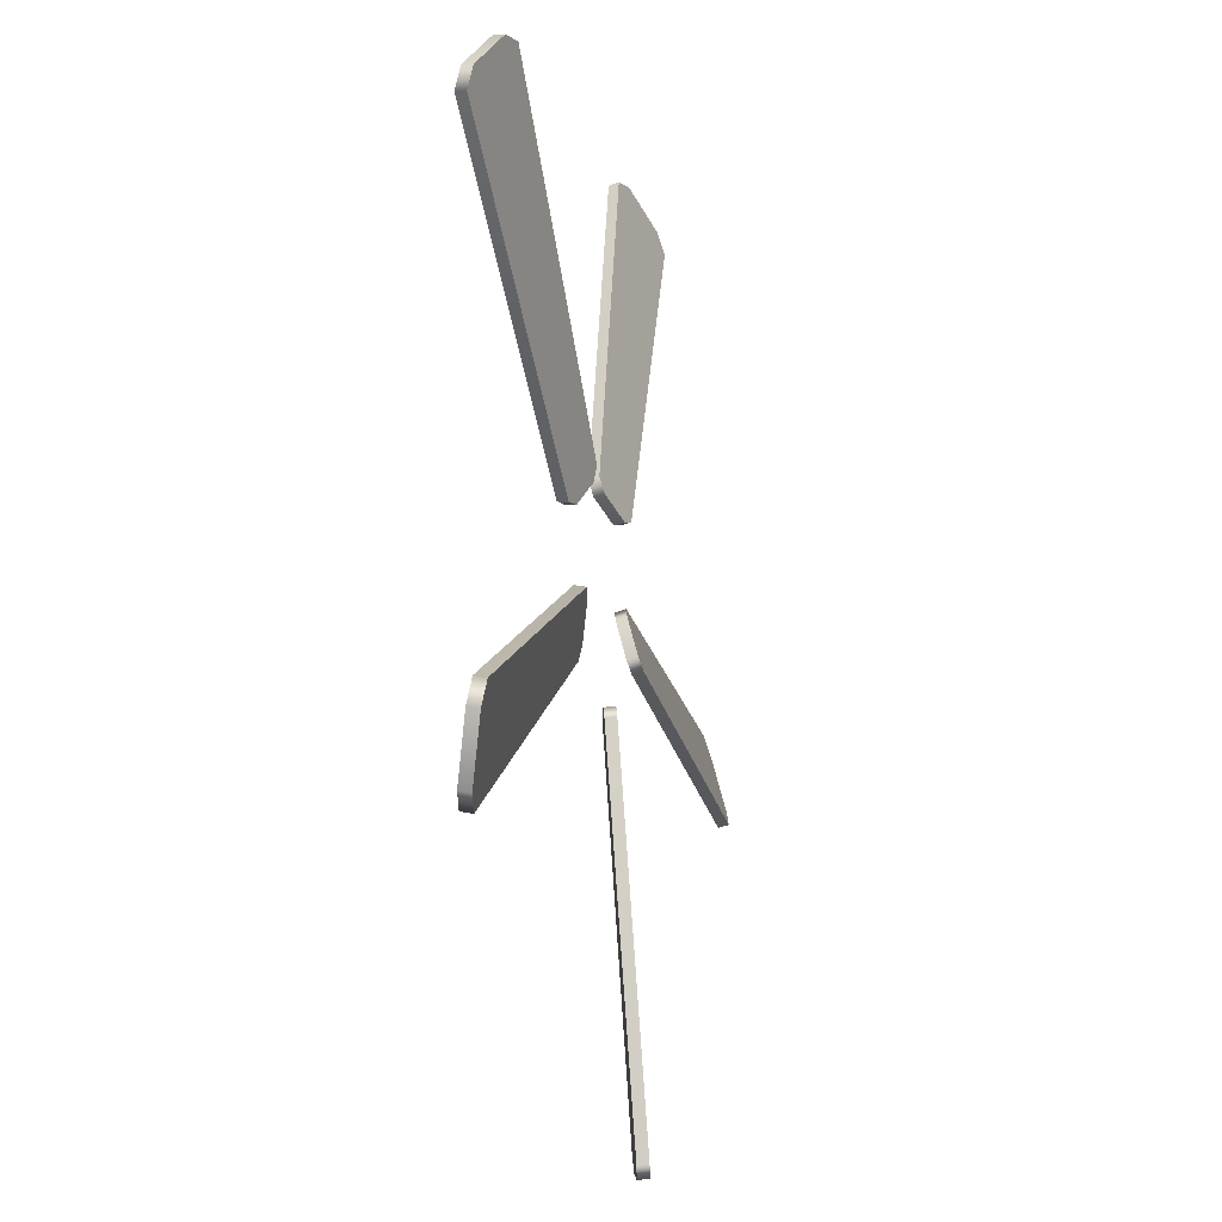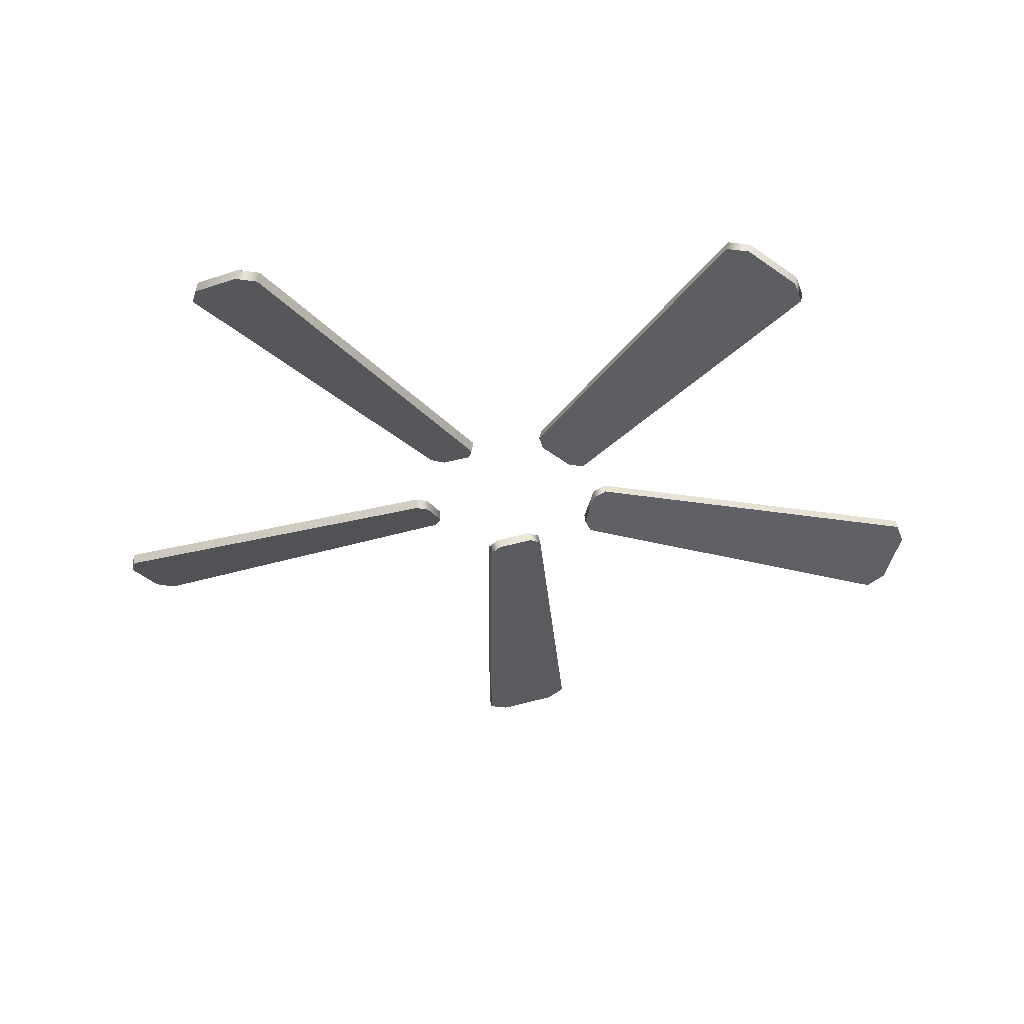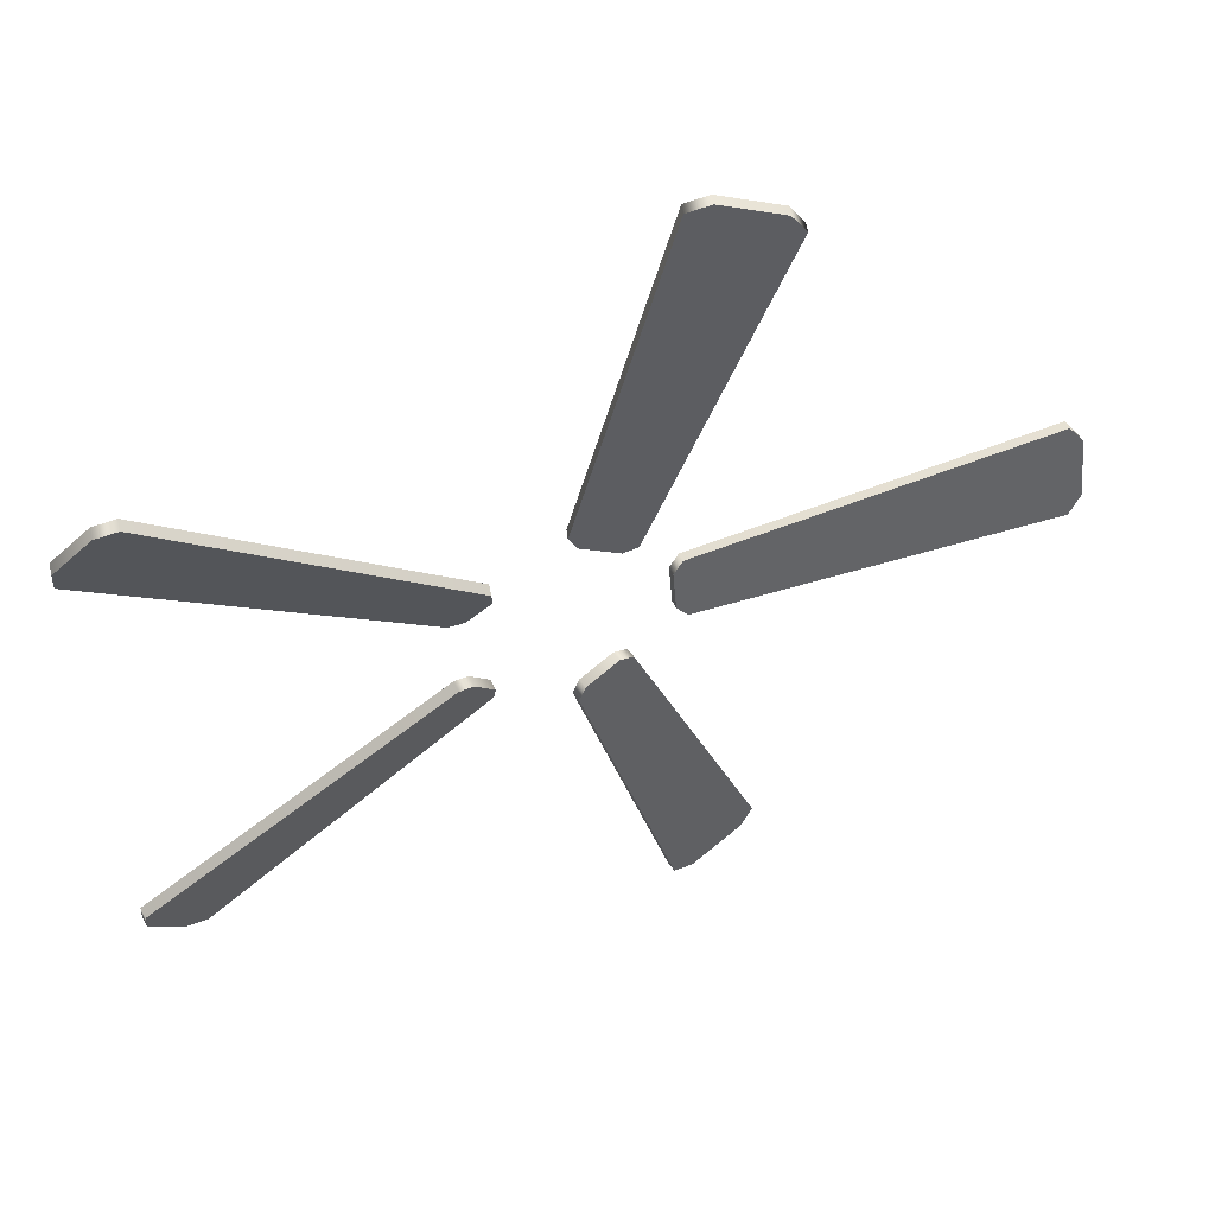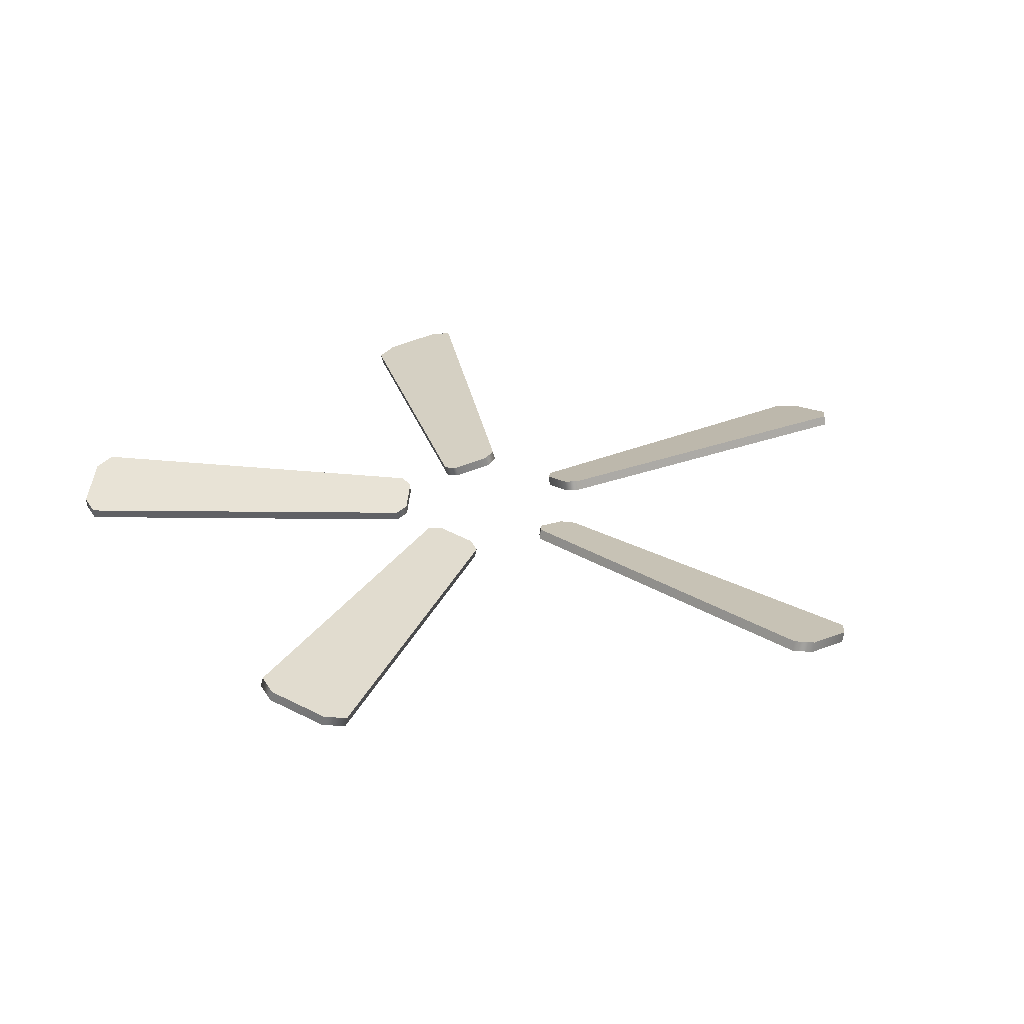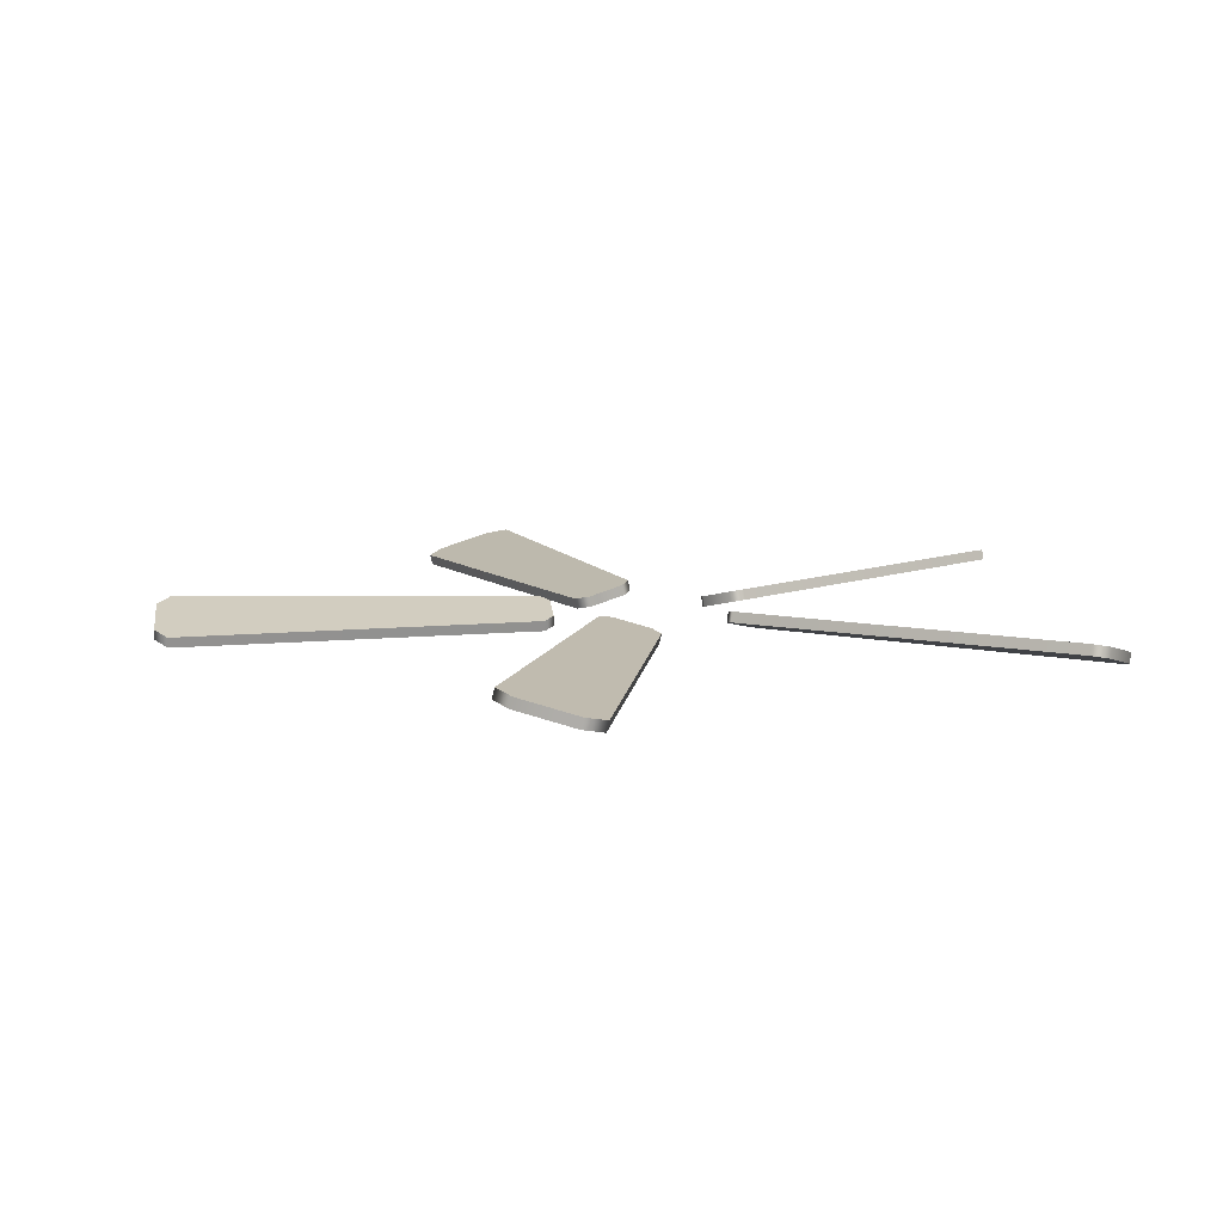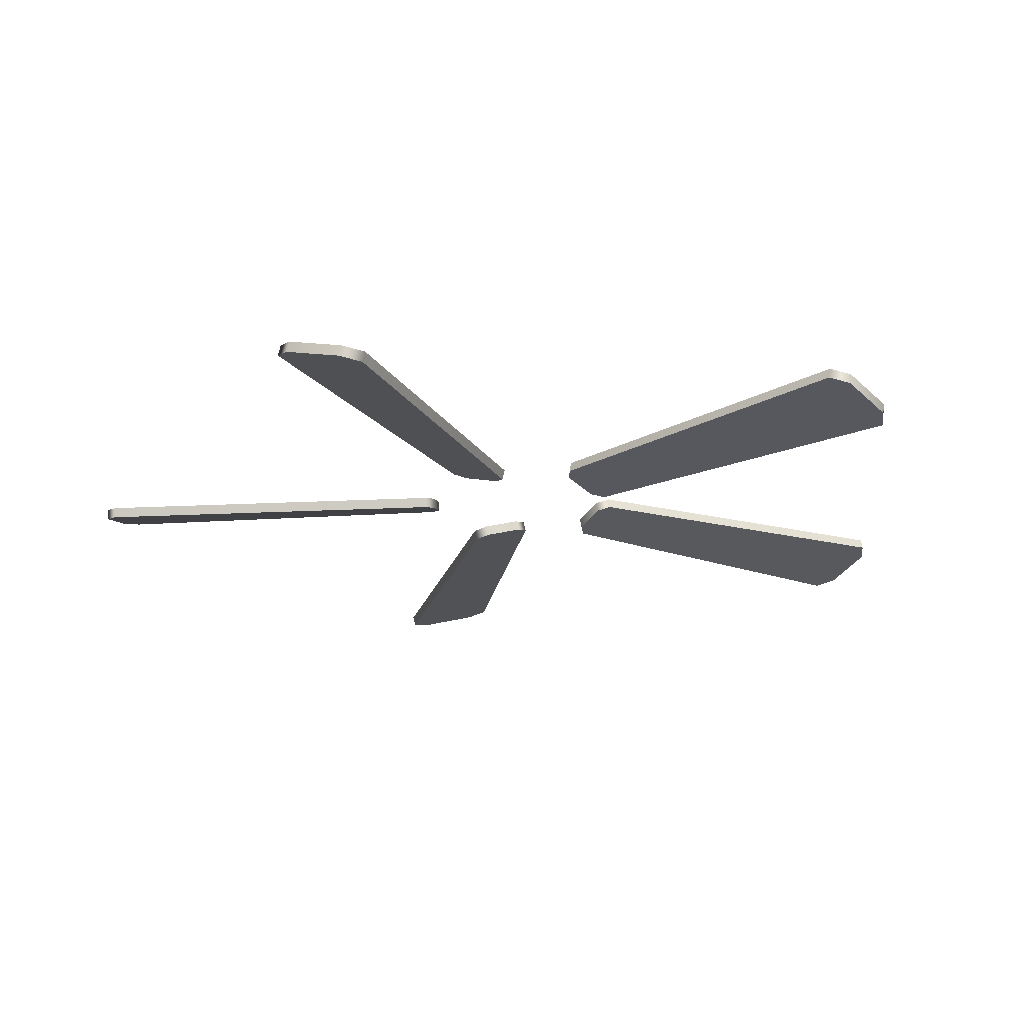
<metadata>
{"format":"obj","ext":"obj","renderer":"f3d","projection":"perspective","resolution":1024,"background":"white","views":[{"elev":-23.4,"azim":103.1,"up":"+Z"},{"elev":-34.8,"azim":92.5,"up":"+Y"},{"elev":55.0,"azim":159.7,"up":"+Z"},{"elev":28.2,"azim":-139.0,"up":"+Y"},{"elev":10.1,"azim":-7.4,"up":"+Y"},{"elev":-19.5,"azim":78.4,"up":"+Y"}]}
</metadata>
<code>
v -27.84 -48.23 127
v -1.551 -47.01 30.37
v -27.16 -45.36 127.2
v -0.8657 -44.14 30.59
v -52.13 -38.76 119.1
v -16.62 -39.98 25.47
v -52.82 -41.63 118.9
v -17.3 -42.85 25.25
v -12.82 -40.76 23.82
v -48.59 -40 124.1
v -49.27 -42.86 123.9
v -13.5 -43.63 23.59
v -3.097 -43.33 26.98
v -33.17 -44.07 129.1
v -33.86 -46.94 128.9
v -3.782 -46.2 26.75
v 112.2 -48.23 65.72
v 28.4 -47.01 10.86
v 112.6 -45.36 65.13
v 28.83 -44.14 10.28
v 97.14 -38.76 86.38
v 19.09 -39.98 23.68
v 96.72 -41.63 86.96
v 18.67 -42.85 24.26
v 18.69 -40.76 19.55
v 103 -40 84.56
v 102.6 -42.86 85.14
v 18.27 -43.63 20.13
v 24.7 -43.33 11.28
v 112.5 -44.07 71.44
v 112.1 -46.94 72.02
v 24.27 -46.2 11.86
v -129.4 -48.23 12.76
v -29.36 -47.01 7.91
v -129.4 -45.36 13.48
v -29.36 -44.14 8.63
v -129.4 -38.76 -12.78
v -29.36 -39.98 -7.933
v -129.4 -41.63 -13.5
v -29.36 -42.85 -8.653
v -26.61 -40.76 -4.833
v -133 -40 -7.866
v -133 -42.86 -8.587
v -26.61 -43.63 -5.553
v -26.61 -43.33 5.391
v -133 -44.07 8.342
v -133 -46.94 7.622
v -26.61 -46.2 4.67
v 97.16 -48.23 -86.36
v 19.11 -47.01 -23.66
v 96.73 -45.36 -86.94
v 18.68 -44.14 -24.24
v 112.2 -38.76 -65.7
v 28.42 -39.98 -10.84
v 112.6 -41.63 -65.11
v 28.84 -42.85 -10.26
v 24.37 -40.76 -11.73
v 112.2 -40 -71.83
v 112.7 -42.86 -71.24
v 24.79 -43.63 -11.15
v 18.36 -43.33 -20
v 102.7 -44.07 -84.94
v 103.1 -46.94 -84.36
v 18.78 -46.2 -19.42
v -52.11 -48.23 -119.1
v -16.6 -47.01 -25.48
v -52.79 -45.36 -118.9
v -17.28 -44.14 -25.26
v -27.82 -38.76 -127
v -1.529 -39.98 -30.38
v -27.13 -41.63 -127.2
v -0.8441 -42.85 -30.6
v -3.627 -40.76 -26.8
v -33.63 -40 -128.9
v -32.94 -42.86 -129.2
v -2.942 -43.63 -27.03
v -13.35 -43.33 -23.64
v -49.04 -44.07 -123.9
v -48.36 -46.94 -124.2
v -12.67 -46.2 -23.87
f 1 2 4 3
f 3 4 13 14
f 5 6 8 7
f 15 16 2 1
f 2 16 13 4
f 15 1 3 14
f 10 9 6 5
f 7 11 10 5
f 7 8 12 11
f 9 12 8 6
f 14 13 9 10
f 11 15 14 10
f 11 12 16 15
f 13 16 12 9
f 17 18 20 19
f 19 20 29 30
f 21 22 24 23
f 31 32 18 17
f 18 32 29 20
f 31 17 19 30
f 26 25 22 21
f 23 27 26 21
f 23 24 28 27
f 25 28 24 22
f 30 29 25 26
f 27 31 30 26
f 27 28 32 31
f 29 32 28 25
f 33 34 36 35
f 35 36 45 46
f 37 38 40 39
f 47 48 34 33
f 34 48 45 36
f 47 33 35 46
f 42 41 38 37
f 39 43 42 37
f 39 40 44 43
f 41 44 40 38
f 46 45 41 42
f 43 47 46 42
f 43 44 48 47
f 45 48 44 41
f 49 50 52 51
f 51 52 61 62
f 53 54 56 55
f 63 64 50 49
f 50 64 61 52
f 63 49 51 62
f 58 57 54 53
f 55 59 58 53
f 55 56 60 59
f 57 60 56 54
f 62 61 57 58
f 59 63 62 58
f 59 60 64 63
f 61 64 60 57
f 65 66 68 67
f 67 68 77 78
f 69 70 72 71
f 79 80 66 65
f 66 80 77 68
f 79 65 67 78
f 74 73 70 69
f 71 75 74 69
f 71 72 76 75
f 73 76 72 70
f 78 77 73 74
f 75 79 78 74
f 75 76 80 79
f 77 80 76 73

</code>
